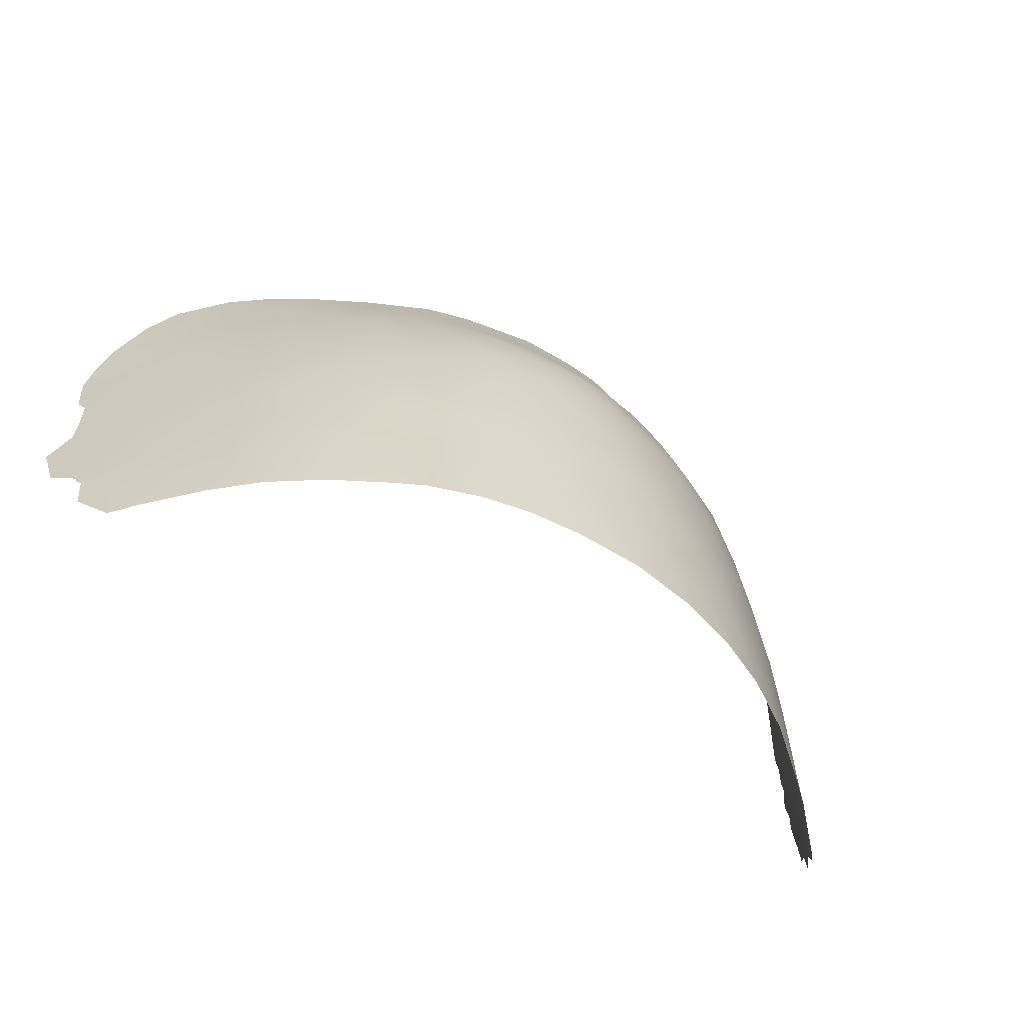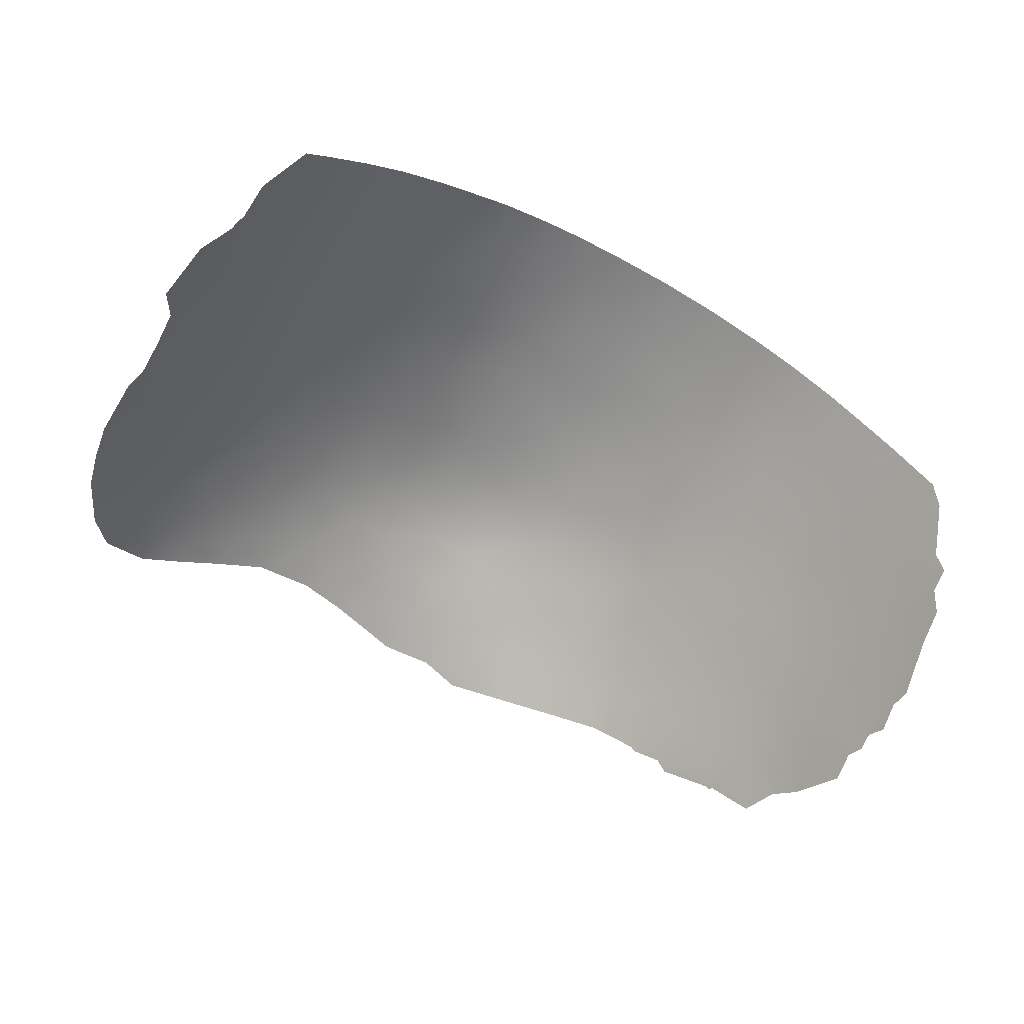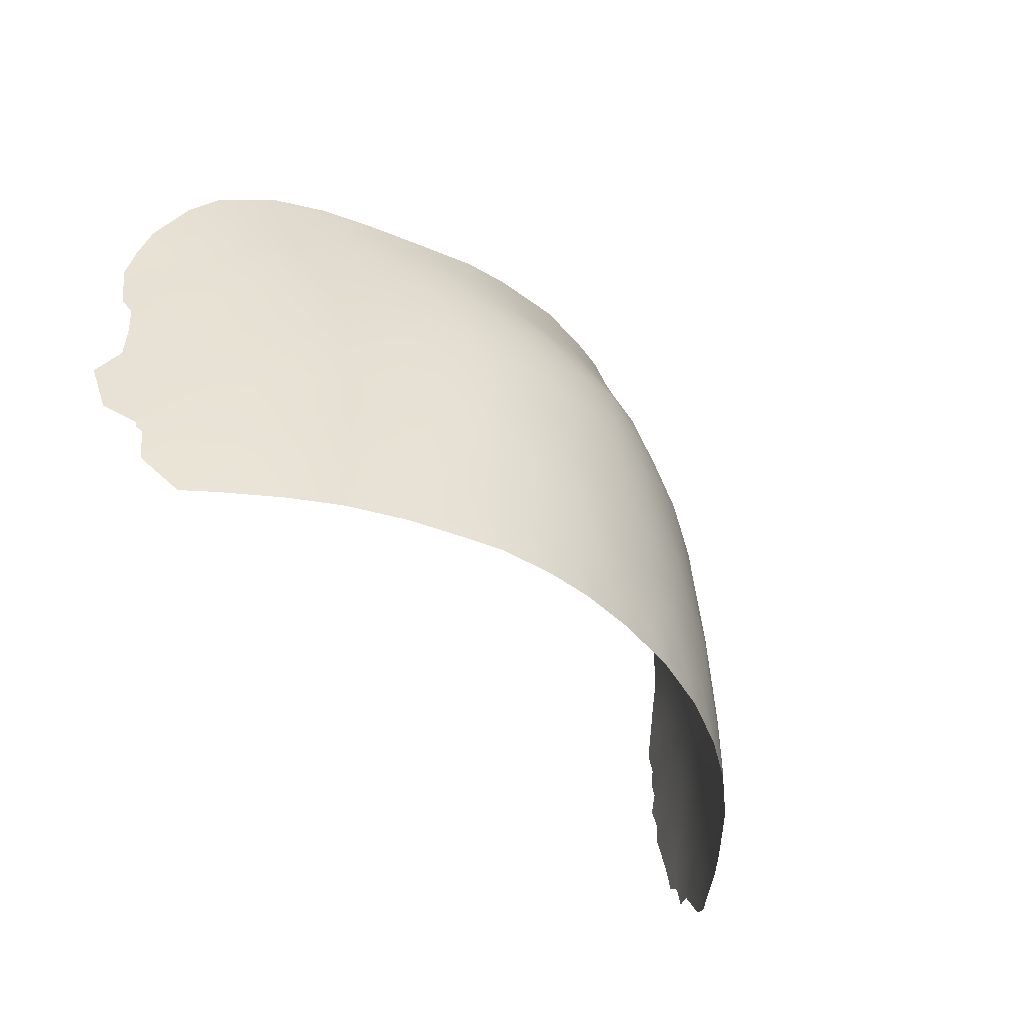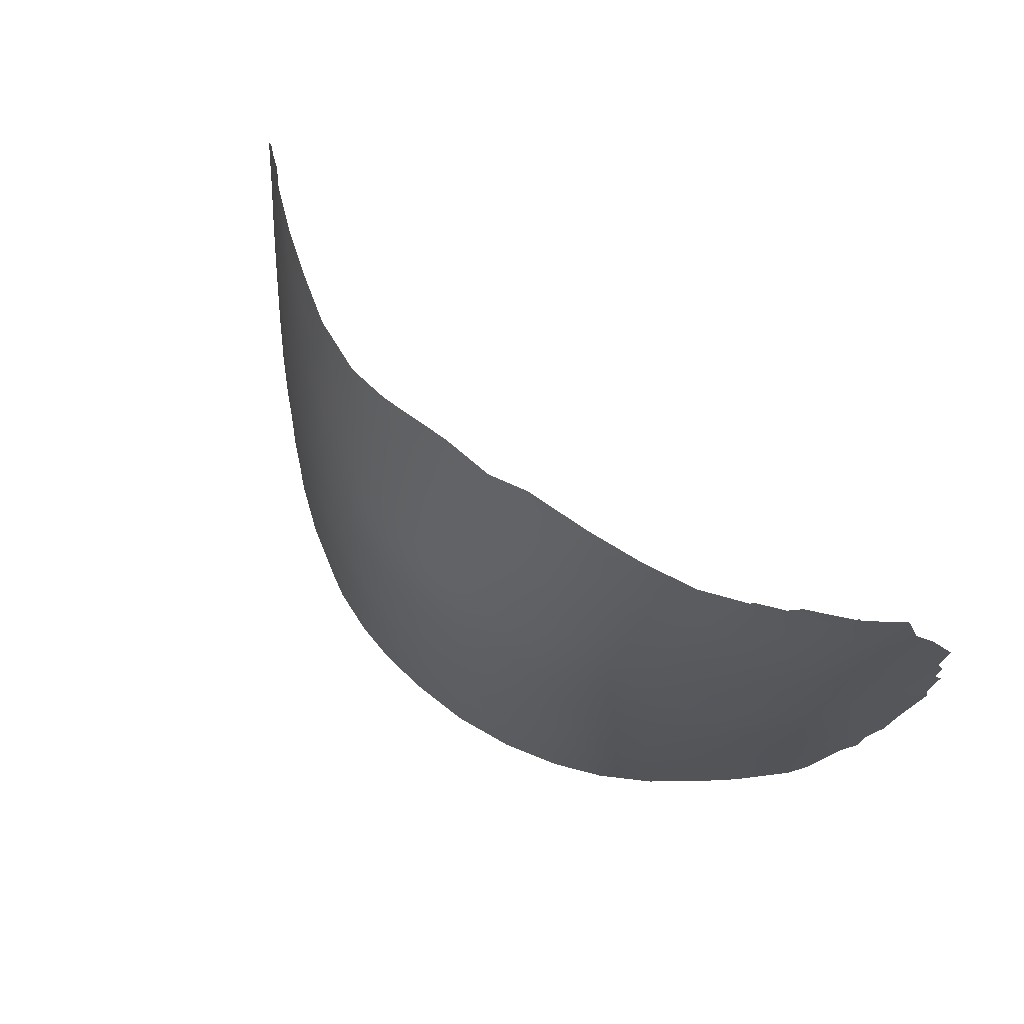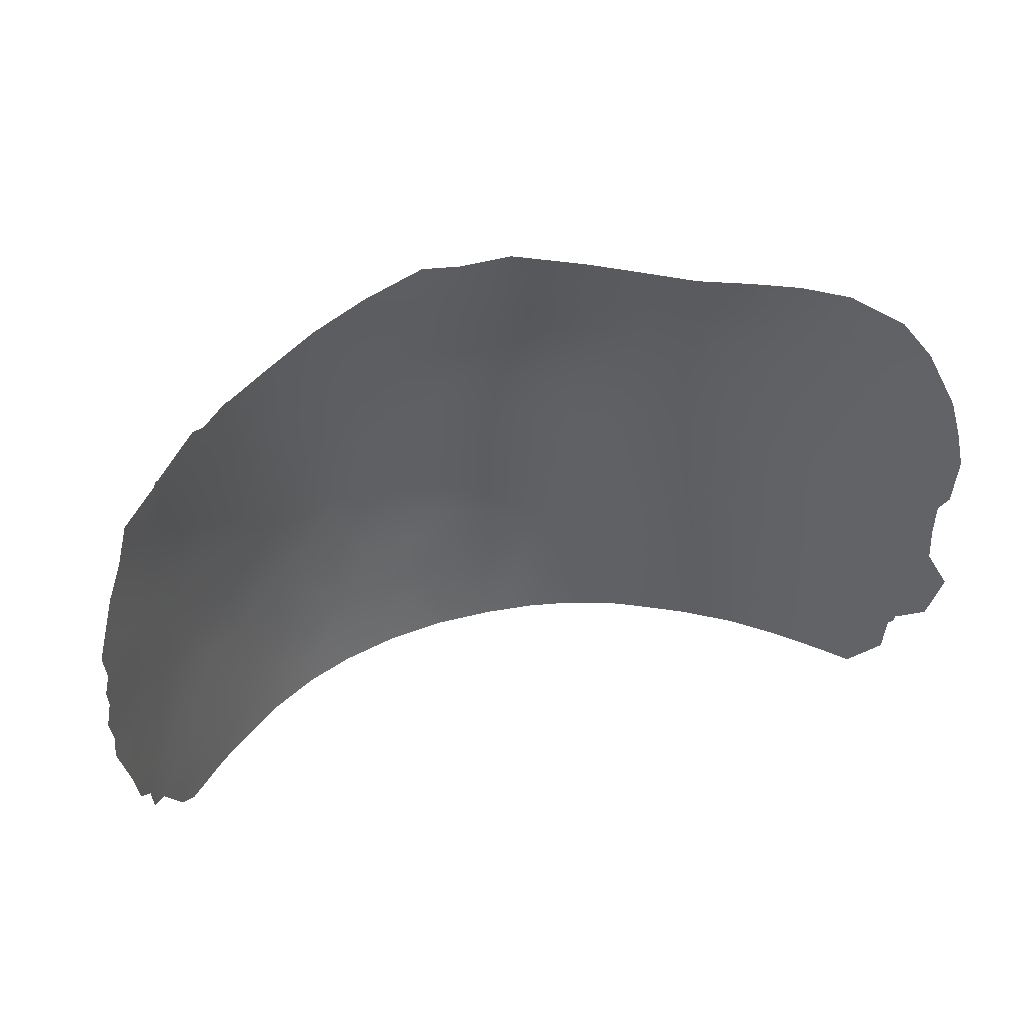
<metadata>
{"format":"obj","ext":"obj","renderer":"f3d","projection":"perspective","resolution":1024,"background":"white","views":[{"elev":-60.1,"azim":-31.5,"up":"+Y"},{"elev":-61.9,"azim":-29.6,"up":"+Z"},{"elev":-48.3,"azim":-51.3,"up":"+Y"},{"elev":67.1,"azim":39.5,"up":"+Y"},{"elev":39.6,"azim":162.6,"up":"+Y"}]}
</metadata>
<code>
v -0.9894 -51.47 89.89
v -12.71 -49.43 84.02
v -8.914 -40.09 86.38
v 10.14 -44.02 86.88
v 1.402 -37.09 88.83
v -15.34 -41.62 80.82
v 10.46 -42.35 86.44
v 3.835 -51.18 89.72
v 6.054 -38.51 88.17
v 4.014 -43.22 89.46
v -1.687 -49.79 89.86
v -12.27 -44.24 84.19
v -4.393 -47.07 89.18
v -7.748 -48.58 87.71
v -13.63 -47.23 83.05
v -13.87 -53 82.89
v -10.18 -45.73 85.99
v 17.77 -43.69 79.22
v -3.621 -34.37 87.33
v 0.4141 -43.11 89.81
v 10.82 -53 86.73
v 2.225 -42.21 89.72
v 9.056 -34.84 85.91
v 16.17 -41.01 81.1
v 2.163 -50.54 89.92
v 3.704 -47.73 89.72
v 4.229 -39.33 88.95
v -1.753 -43.78 89.67
v 5.644 -43.94 89.09
v 12.16 -35.12 84.02
v 0.4052 -40.82 89.69
v -14.33 -38.52 81.64
v -5.703 -53 88.78
v -10.67 -53 85.89
v 14.29 -35.43 82.35
v 13.72 -53 84.21
v -2.073 -53 89.74
v -9.863 -41.73 85.92
v -7.31 -36.23 86.63
v -8.796 -53 87.16
v 9.257 -40.97 87.11
v -12.22 -53 84.55
v 8.915 -53 87.94
v -13.37 -36.85 82.36
v 9.357 -38.9 86.7
v 0.9424 -35.41 88.2
v -5.459 -40.2 88.35
v 14.12 -38.5 82.98
v 11.55 -48.5 86.08
v 15.88 -44.73 81.63
v -0.2511 -48.7 89.96
v 12.39 -50.12 85.37
v 14.49 -51.61 83.37
v -2.628 -36.15 88.16
v 6.134 -36.58 87.66
v 5.774 -42.19 88.89
v -8.936 -47.11 86.94
v 4.76 -33.6 87.1
v -7.66 -43.44 87.55
v -8.365 -41.72 86.97
v -2.922 -37.88 88.79
v -6.888 -51.76 88.19
v 1.726 -48.45 89.91
v -7.57 -34.82 86.02
v 14.91 -36.94 81.98
v -3.941 -43.49 89.17
v -11.94 -46.2 84.6
v -4.023 -49.27 89.3
v 6.6 -45.54 88.83
v 15.05 -42.69 82.5
v 4.024 -41.17 89.29
v -5.929 -48.2 88.59
v -14.53 -33.78 80.86
v 3.491 -31.3 86.65
v 11.81 -33.96 84.06
v 18.24 -42.81 78.55
v 18.3 -42.12 78.4
v 18.44 -43.53 78.21
v 18.27 -44.64 78.56
v 15.03 -35.16 81.65
v 15.13 -35.13 81.55
v -16.76 -48.39 79.39
v -16 -49.4 80.45
v 18.11 -41.44 78.62
v 18.25 -40.31 78.35
v -16.81 -41.82 79.06
v -16.55 -42.53 79.43
v 17.11 -50.6 80.26
v 16.66 -50.82 80.87
v 17.55 -38.31 79.24
v 18.35 -45.43 78.45
v -15.81 -49.91 80.67
v -15.96 -49.67 80.5
v -15.71 -51.36 80.79
v -14.77 -53 81.91
v -7.578 -33.3 85.51
v 17.22 -49.64 80.06
v 13.41 -34.2 82.9
v 12.95 -34.37 83.27
v -16.69 -38.5 79.04
v -16.69 -38.49 79.04
v 11.97 -33.91 83.92
v -5.192 -32.93 86.42
v -17.15 -46.3 78.84
v -16.6 -45.25 79.53
v -16.54 -43.91 79.53
v 16.57 -35.85 80.18
v 17 -37.31 79.87
v -16.35 -36.98 79.32
v 15.87 -52.51 81.87
v 15.33 -53 82.49
v 17.64 -49.04 79.46
v 15.21 -35.31 81.49
v -1.663 -31.96 86.81
v -0.1984 -31.55 86.87
v -15.46 -34.98 80.11
v 14.61 -48.12 83.17
v -13.92 -40.73 82.28
v 10.77 -50.13 86.75
v 9.095 -49.86 87.84
v 4.814 -53 89.48
v 7.768 -37.66 87.25
v 16.35 -46.84 81.17
v -11.37 -42.51 84.84
v -12.28 -35.19 82.97
v -15.12 -46.47 81.35
v 12.74 -53 85.09
v 11.67 -51.71 86.03
v -10.56 -47.71 85.82
v -0.7001 -37.02 88.79
v -12.05 -48.15 84.58
v 7.096 -49.22 88.81
v -9.666 -38.43 85.59
v 10.09 -33.49 84.99
v 17.45 -42.14 79.49
v 8.874 -45.4 87.78
v 5.933 -40.36 88.67
v -3.811 -53 89.4
v -6.216 -49.84 88.49
v -7.223 -40.09 87.48
v -6.358 -38.85 87.7
v -1.426 -45.78 89.8
v 0.8355 -51.64 89.96
v 0.4167 -50.09 89.97
v -5.847 -46.47 88.62
v -12.78 -33.02 82.2
v -13 -42.68 83.37
v 8.824 -47.82 87.91
v 7.325 -43.58 88.43
v 12.62 -38.26 84.24
v -10.56 -37.2 84.71
v -11.94 -37.1 83.63
v 0.08566 -47.04 89.96
v -2.132 -47.63 89.77
v -14.14 -49.52 82.6
v 0.7287 -38.67 89.4
v 13.19 -51.65 84.67
v -14.38 -45.26 82.11
v 10.12 -48.65 87.15
v 15.54 -38.86 81.62
v 2.38 -53 89.88
v -0.04174 -53 89.91
v 0.2455 -45.18 89.92
v -4.983 -51.24 89.03
v -10.01 -51.09 86.35
v -8.302 -50.58 87.43
v -11.33 -38.83 84.4
v -4.423 -36.49 87.89
v -12.15 -40.71 83.94
v 10.69 -40.3 86.05
v 14.67 -40.49 82.68
v -11.16 -44.45 85.17
v 10.44 -47.05 86.86
v -10.54 -40.43 85.29
v -14.4 -43.16 81.88
v 13.19 -40.15 84
v 9.909 -51.62 87.37
v 7.035 -53 88.8
v 5.847 -51.26 89.22
v 7.777 -39.62 87.72
v -10.72 -35.62 84.3
v 17.32 -45.53 79.86
v 4.365 -45.51 89.59
v 5.676 -47.49 89.21
v 2.115 -46.32 89.9
v -3.225 -45.44 89.51
v 4.589 -35.37 87.77
v -15.36 -49.89 81.21
v -13.35 -44.81 83.2
v -11.17 -32.99 83.37
v -3.024 -51.27 89.59
v -8.867 -36.61 85.79
v -4.877 -38.5 88.28
v 15.22 -46.28 82.48
v 13.82 -46.49 83.96
v -10 -43.37 86.01
v -8.48 -45.23 87.16
v -1.595 -33.13 87.23
v -6.745 -45.09 88.17
v -13.84 -35.02 81.63
v -6.53 -41.71 88.03
v -4.607 -41.72 88.87
v -5.795 -43.38 88.53
v 11.93 -39.73 85.01
v -11.64 -51.12 85.06
v 12.16 -46.8 85.49
v 13.18 -48.32 84.63
v 13.92 -49.99 83.94
v 15.62 -47.95 82.07
v -11.12 -49.5 85.45
v 13.29 -43.19 84.2
v 14.39 -44.64 83.33
v 12.73 -45.01 84.91
v 0.4783 -33.38 87.48
v 2.234 -44.35 89.83
v -7.294 -46.8 87.92
v -7.818 -38.18 86.77
v 7.379 -33.88 86.39
v 5.918 -31.97 86.25
v -15.47 -44.59 80.85
v -1.252 -39.19 89.36
v 13.71 -41.68 83.69
v 13.38 -36.4 83.26
v 4.903 -49.44 89.46
v 16.07 -37.19 80.86
v 15.53 -51.67 82.23
v -6.748 -53 88.26
v 17.17 -47.94 80.11
v 17.86 -47.64 79.13
v -16.18 -40.93 79.8
v -15.97 -38.45 79.84
v -15.7 -43.08 80.54
v -16.88 -39.78 78.83
v 8.087 -32.7 85.72
v -9.561 -33.12 84.39
v -9.281 -34.43 84.93
v 2.799 -36.16 88.3
v -5.869 -34.77 86.81
v 12.12 -41.66 85.1
v 1.87 -31.65 86.92
v -15.32 -39.82 80.69
v 16.61 -43.32 80.63
v -1.239 -34.9 87.95
v 6.169 -34.5 87.03
v -3.348 -40.11 89.09
v -5.048 -45.08 88.89
v 10.97 -38.23 85.53
v -3.341 -32.44 86.73
v 8.984 -42.99 87.53
v 2.264 -40.06 89.49
v -12.87 -38.82 83.09
v 9.937 -36.83 86.01
v 7.639 -41.59 88.12
v 11.63 -43.63 85.69
v 4.304 -37.39 88.38
v 2.741 -33.87 87.51
v 17.32 -40.38 79.59
v -16.09 -47.11 80.24
v 7.975 -51.4 88.45
v -6.162 -37.18 87.42
v 7.656 -35.74 86.81
v 7.427 -47.04 88.62
v -13.19 -51.26 83.61
v 10.96 -45.33 86.37
v 10.8 -35.5 85.13
v -14.8 -36.7 80.94
v 3.336 -49.46 89.81
v 11.8 -36.69 84.61
v 16.43 -49.1 81.12
v 15.33 -49.93 82.42
v -2.854 -42.01 89.38
v -9.45 -49.13 86.7
v -1.371 -41.4 89.61
v -11.09 -33.97 83.69
v 16.65 -38.94 80.41
v -14.4 -51.37 82.32
v 3.852 -32.46 86.89
v 2.592 -38.05 89.04
v -15.15 -48.28 81.41
f 200 73 146
f 18 78 79
f 138 33 164
f 162 1 143
f 113 80 81
f 18 76 78
f 230 6 87
f 269 88 89
f 178 179 259
f 257 90 85
f 276 94 188
f 158 220 175
f 64 238 39
f 176 48 171
f 160 48 65
f 60 140 201
f 35 223 99
f 231 100 101
f 147 169 124
f 4 264 136
f 194 50 123
f 244 55 187
f 10 183 215
f 72 216 145
f 221 130 156
f 144 63 25
f 144 25 143
f 174 124 169
f 224 267 26
f 15 158 189
f 59 196 60
f 275 108 90
f 53 36 157
f 68 191 164
f 86 230 87
f 260 217 39
f 206 49 173
f 222 171 70
f 215 20 22
f 65 113 225
f 246 13 145
f 35 80 113
f 236 192 181
f 168 193 260
f 277 240 74
f 194 209 117
f 17 196 197
f 88 269 97
f 214 243 198
f 243 54 19
f 261 244 218
f 166 272 14
f 14 57 216
f 203 202 66
f 145 199 246
f 9 180 137
f 67 172 17
f 68 11 191
f 241 118 6
f 214 198 115
f 52 208 157
f 230 86 233
f 27 71 250
f 278 250 156
f 252 247 45
f 149 29 56
f 252 23 265
f 249 149 253
f 253 180 41
f 220 105 106
f 41 7 249
f 245 61 221
f 201 203 59
f 213 264 254
f 254 239 211
f 255 27 278
f 237 5 46
f 121 161 8
f 146 125 200
f 127 21 128
f 18 182 242
f 129 131 67
f 3 133 217
f 265 134 75
f 50 212 70
f 183 10 29
f 18 135 76
f 76 135 77
f 198 19 248
f 2 155 15
f 251 118 32
f 72 139 14
f 28 142 186
f 1 11 144
f 26 267 63
f 118 147 175
f 5 130 46
f 52 128 119
f 249 136 149
f 136 69 149
f 125 181 152
f 152 151 167
f 8 179 121
f 154 153 51
f 11 154 51
f 11 51 144
f 221 156 31
f 157 127 128
f 157 128 52
f 126 158 15
f 12 67 189
f 67 15 189
f 120 132 148
f 60 196 38
f 161 162 143
f 162 37 1
f 136 262 69
f 195 213 212
f 154 142 153
f 208 270 53
f 40 34 165
f 168 238 19
f 19 54 168
f 63 51 153
f 118 251 169
f 68 13 154
f 154 13 186
f 41 45 170
f 48 160 171
f 258 83 82
f 124 172 12
f 119 120 159
f 159 120 148
f 148 173 159
f 175 6 118
f 239 222 211
f 176 222 239
f 239 170 204
f 205 42 263
f 42 16 263
f 204 247 150
f 120 259 132
f 21 43 177
f 43 178 259
f 178 121 179
f 38 3 60
f 45 41 180
f 72 13 68
f 67 17 129
f 152 181 151
f 151 181 192
f 79 182 18
f 91 182 79
f 29 149 69
f 69 183 29
f 148 132 262
f 132 224 184
f 262 184 69
f 26 185 183
f 153 163 185
f 163 20 215
f 41 170 7
f 193 61 245
f 168 54 61
f 28 186 66
f 155 276 188
f 93 188 92
f 188 94 92
f 276 95 94
f 175 147 189
f 147 12 189
f 189 158 175
f 175 220 232
f 274 190 235
f 4 7 254
f 264 4 254
f 154 11 68
f 168 61 193
f 150 268 223
f 191 37 138
f 152 44 125
f 182 50 242
f 50 194 212
f 222 176 171
f 176 204 150
f 124 38 196
f 172 196 17
f 200 116 73
f 48 150 223
f 35 65 223
f 98 35 99
f 65 48 223
f 257 24 275
f 187 58 244
f 59 60 201
f 60 3 140
f 204 170 247
f 247 170 45
f 12 147 124
f 147 118 169
f 42 205 34
f 205 263 2
f 210 131 129
f 136 173 148
f 49 206 207
f 206 195 207
f 52 207 208
f 208 207 117
f 123 50 182
f 223 30 99
f 126 220 158
f 123 269 209
f 117 270 208
f 104 105 258
f 165 205 210
f 211 70 212
f 130 243 46
f 257 135 24
f 212 213 211
f 9 55 122
f 261 122 55
f 56 29 10
f 71 56 10
f 27 9 137
f 22 71 10
f 237 187 255
f 255 187 55
f 137 253 56
f 22 10 215
f 215 183 185
f 135 18 242
f 77 135 84
f 196 59 197
f 216 57 197
f 163 153 142
f 11 1 191
f 217 140 3
f 218 219 234
f 59 203 199
f 195 206 213
f 206 264 213
f 155 279 15
f 13 72 145
f 72 14 216
f 145 216 199
f 83 279 188
f 83 188 93
f 220 106 232
f 278 156 5
f 211 222 70
f 123 209 194
f 8 25 267
f 144 51 63
f 1 144 143
f 98 80 35
f 28 20 163
f 28 163 142
f 20 31 22
f 169 251 167
f 167 174 169
f 174 38 124
f 186 142 154
f 184 224 26
f 107 108 225
f 182 91 229
f 270 89 226
f 110 226 89
f 157 36 127
f 111 53 226
f 53 270 226
f 226 110 111
f 53 111 36
f 62 166 139
f 166 40 165
f 33 227 62
f 227 40 62
f 166 62 40
f 228 229 112
f 63 153 185
f 26 63 185
f 241 233 231
f 187 237 256
f 3 174 133
f 174 167 133
f 87 6 232
f 232 106 87
f 238 260 39
f 130 61 54
f 49 119 159
f 259 179 132
f 8 224 179
f 3 38 174
f 233 100 231
f 221 61 130
f 264 206 173
f 70 171 24
f 26 183 184
f 184 183 69
f 163 215 185
f 113 65 35
f 225 113 107
f 66 186 246
f 246 186 13
f 55 9 255
f 9 27 255
f 64 236 96
f 235 96 236
f 274 236 181
f 236 64 192
f 140 141 47
f 141 193 47
f 96 238 64
f 238 96 103
f 7 239 254
f 239 7 170
f 24 171 160
f 192 64 39
f 248 19 103
f 233 241 230
f 24 135 242
f 70 242 50
f 212 194 195
f 269 123 228
f 97 228 112
f 269 228 97
f 214 46 243
f 17 197 57
f 197 59 199
f 261 55 244
f 244 219 218
f 23 261 218
f 129 272 210
f 165 272 166
f 139 166 14
f 14 272 57
f 201 140 47
f 203 201 202
f 66 202 271
f 246 199 203
f 203 66 246
f 271 28 66
f 57 272 129
f 57 129 17
f 9 122 180
f 122 45 180
f 137 180 253
f 67 12 172
f 198 248 114
f 152 167 251
f 165 34 205
f 242 70 24
f 236 274 235
f 200 44 266
f 44 200 125
f 52 49 207
f 134 265 23
f 136 249 4
f 230 241 6
f 241 32 118
f 274 181 125
f 167 151 133
f 151 192 133
f 123 182 228
f 228 182 229
f 241 231 32
f 132 179 224
f 198 114 115
f 157 208 53
f 240 214 115
f 278 27 250
f 250 71 22
f 31 250 22
f 156 250 31
f 273 20 28
f 273 31 20
f 258 82 104
f 62 139 164
f 253 149 56
f 122 252 45
f 252 122 261
f 249 253 41
f 221 273 245
f 193 245 47
f 30 268 265
f 30 265 75
f 102 30 75
f 249 7 4
f 243 130 54
f 201 47 202
f 101 109 231
f 239 204 176
f 266 109 116
f 109 266 231
f 211 213 254
f 116 200 266
f 251 44 152
f 44 32 266
f 5 237 278
f 128 21 177
f 256 58 187
f 257 85 84
f 135 257 84
f 256 237 46
f 256 46 214
f 19 238 103
f 160 225 275
f 160 65 225
f 108 275 225
f 128 177 119
f 275 90 257
f 30 102 99
f 279 83 258
f 277 58 256
f 32 44 251
f 43 259 177
f 177 259 120
f 164 33 62
f 119 177 120
f 217 133 192
f 238 168 260
f 52 119 49
f 193 141 260
f 217 141 140
f 141 217 260
f 173 49 159
f 252 261 23
f 148 262 136
f 264 173 136
f 25 63 267
f 23 234 134
f 197 199 216
f 231 266 32
f 132 184 262
f 176 150 48
f 117 207 195
f 117 195 194
f 1 37 191
f 156 130 5
f 8 267 224
f 23 218 234
f 58 219 244
f 47 245 202
f 209 269 270
f 270 117 209
f 273 221 31
f 271 273 28
f 16 95 276
f 175 232 6
f 268 30 223
f 89 270 269
f 272 165 210
f 198 243 19
f 273 271 245
f 247 268 150
f 274 146 190
f 274 125 146
f 275 24 160
f 205 2 210
f 245 271 202
f 58 277 219
f 277 74 219
f 131 2 15
f 137 56 71
f 27 137 71
f 131 15 67
f 16 276 263
f 161 143 25
f 8 161 25
f 256 214 240
f 278 237 255
f 155 2 263
f 210 2 131
f 276 155 263
f 256 240 277
f 164 191 138
f 279 126 15
f 188 279 155
f 139 72 68
f 279 258 126
f 164 139 68
f 217 192 39
f 124 196 172
f 252 265 268
f 247 252 268
f 105 220 126
f 258 105 126

</code>
